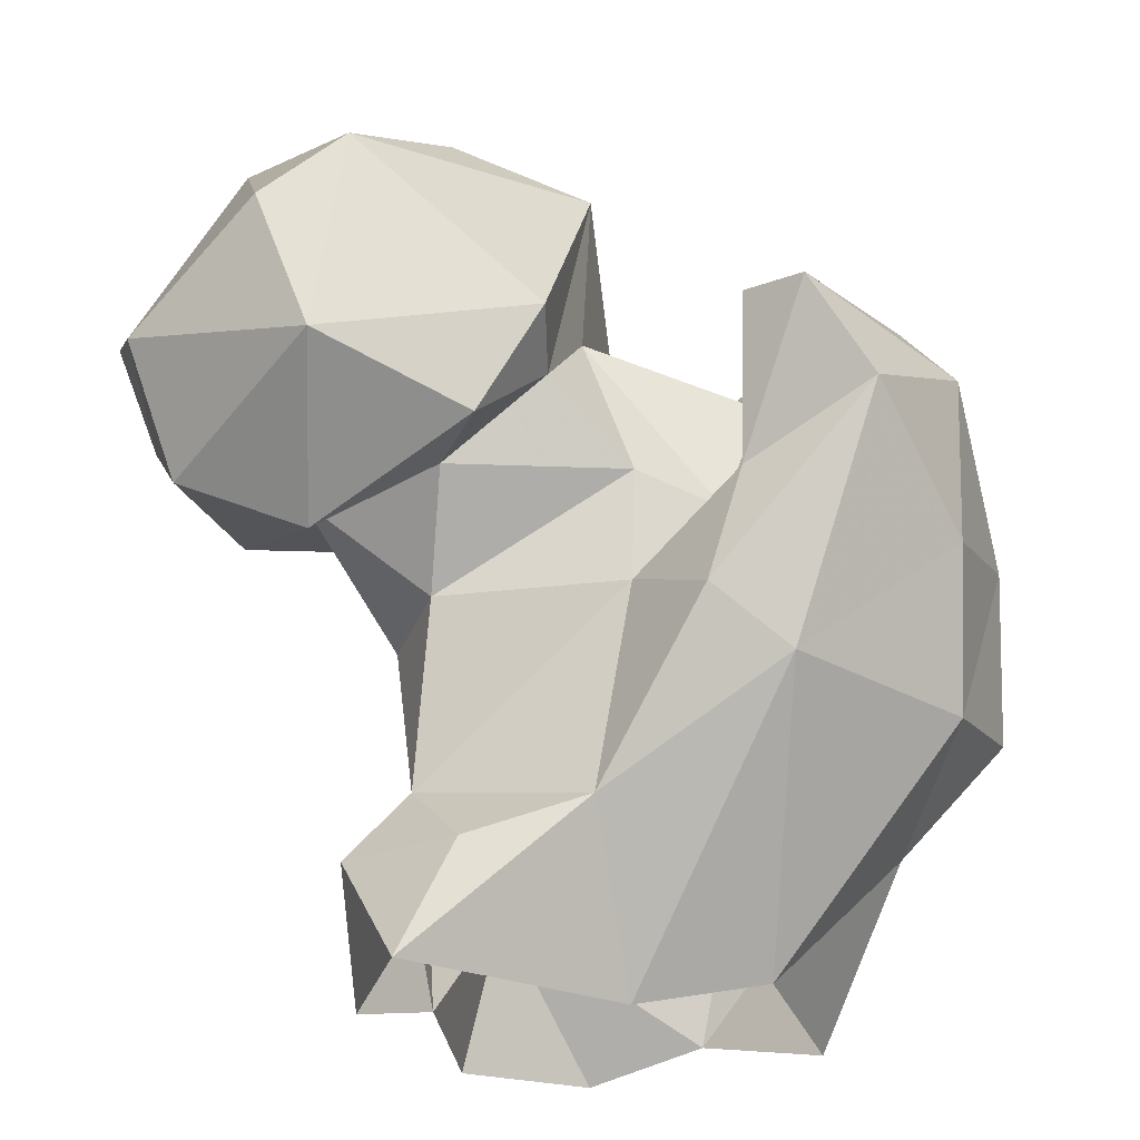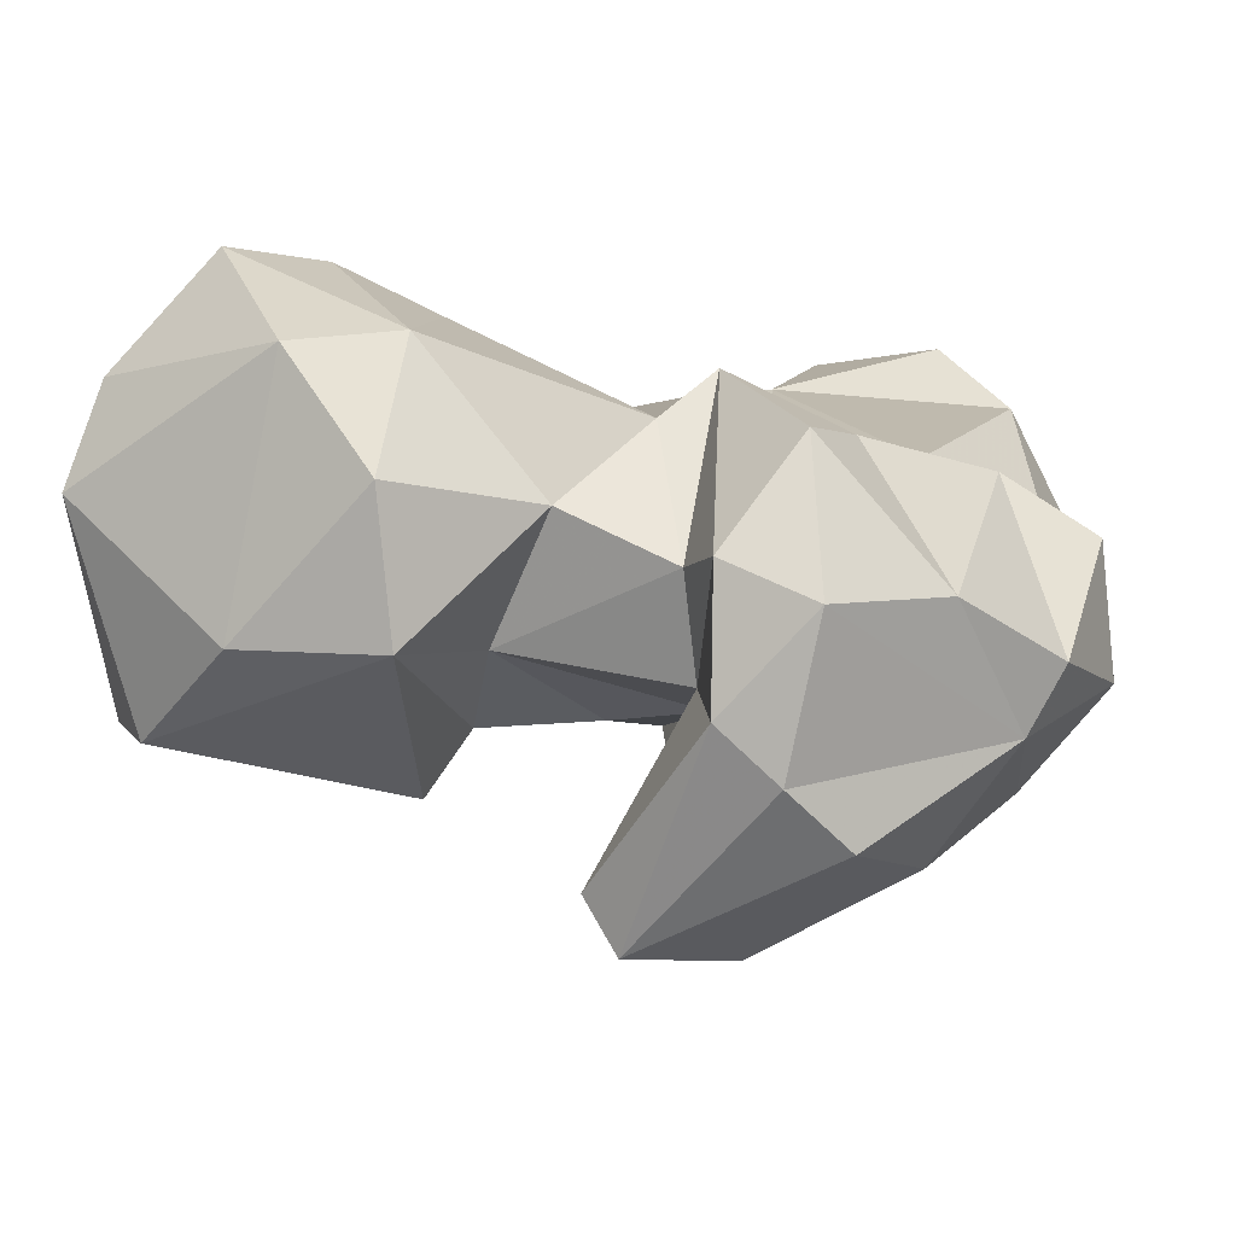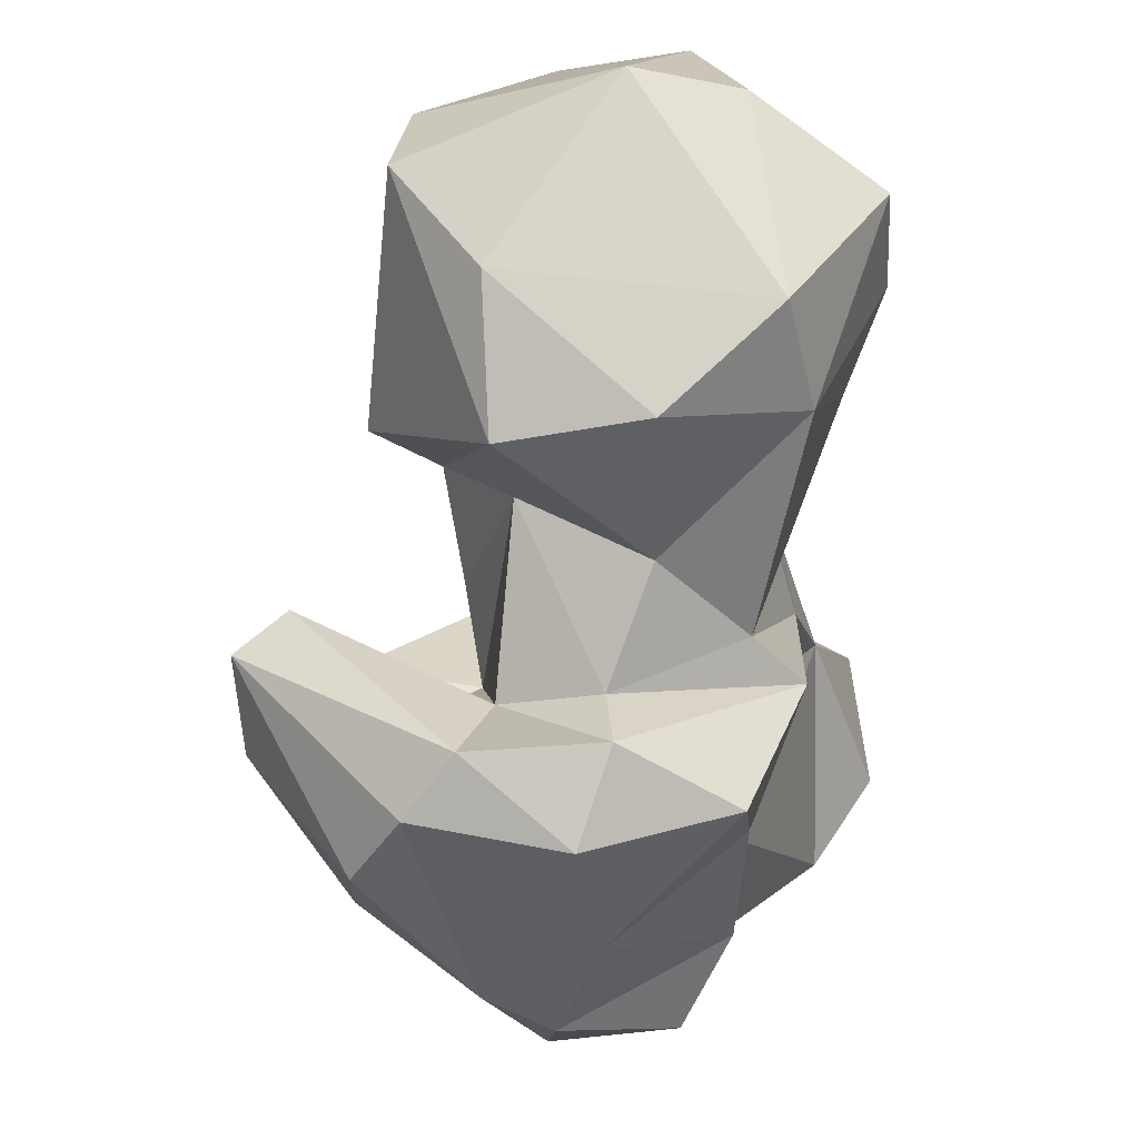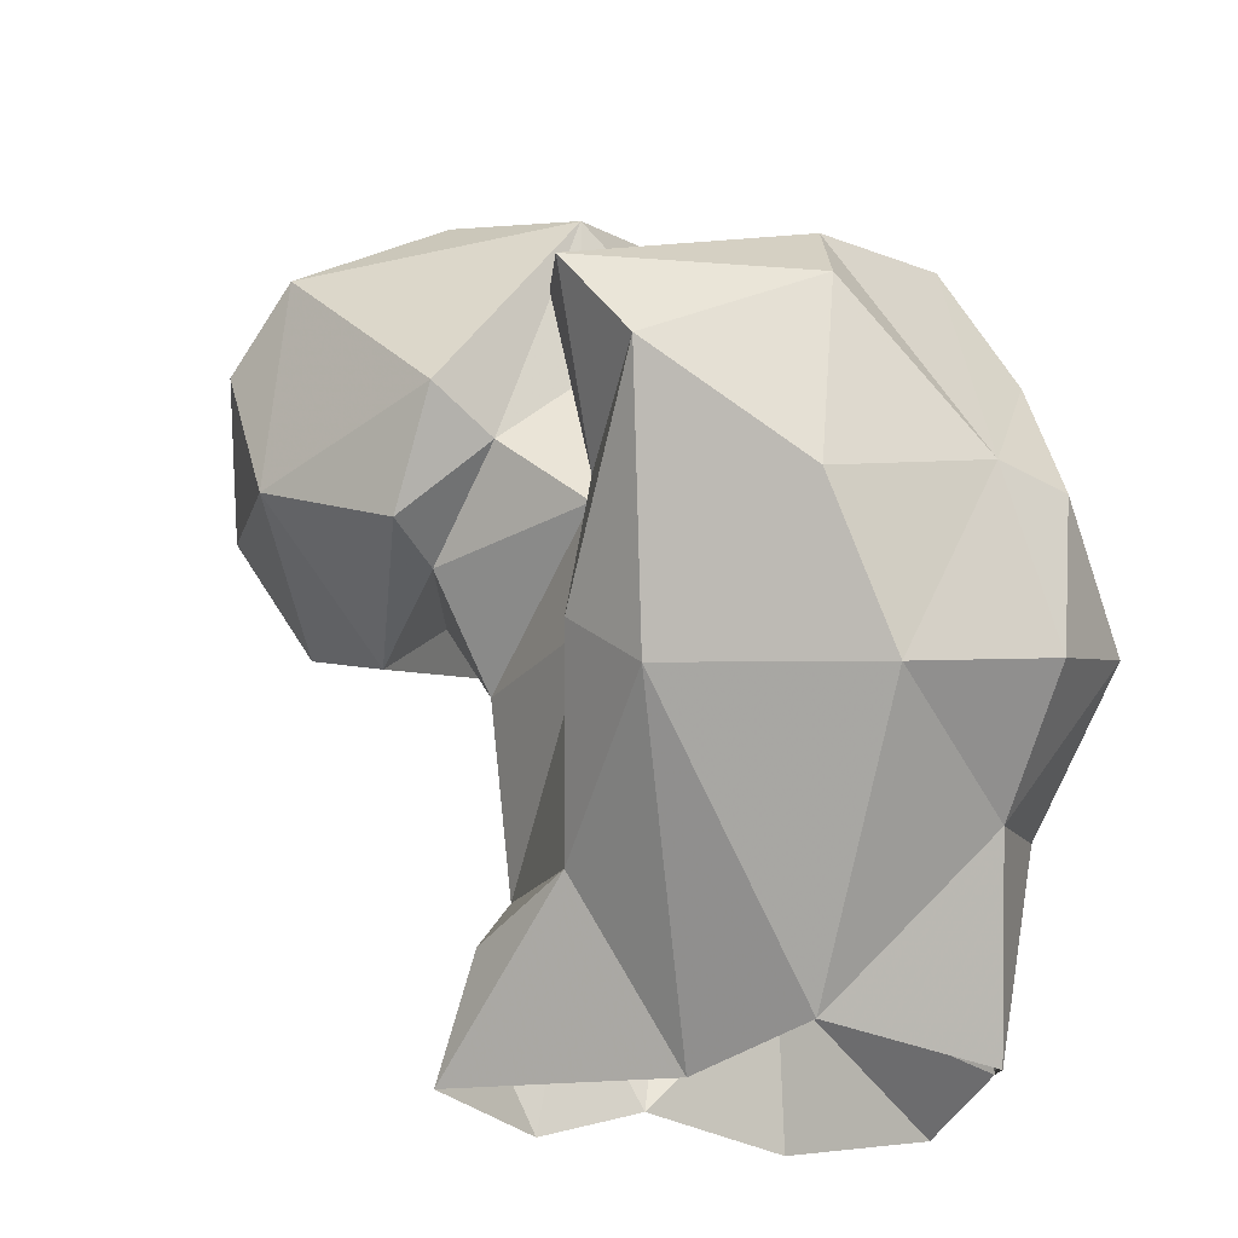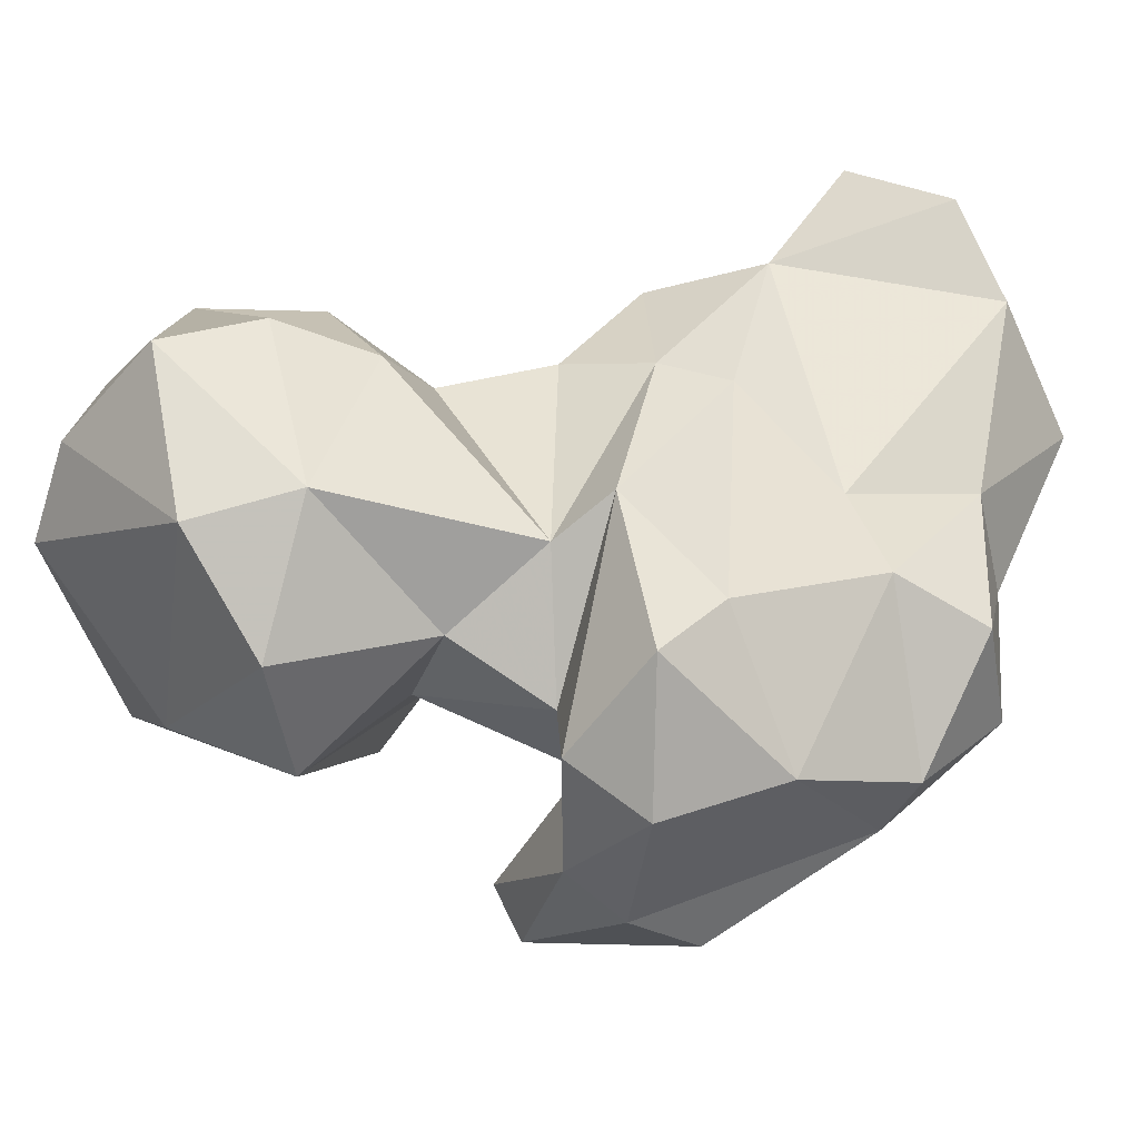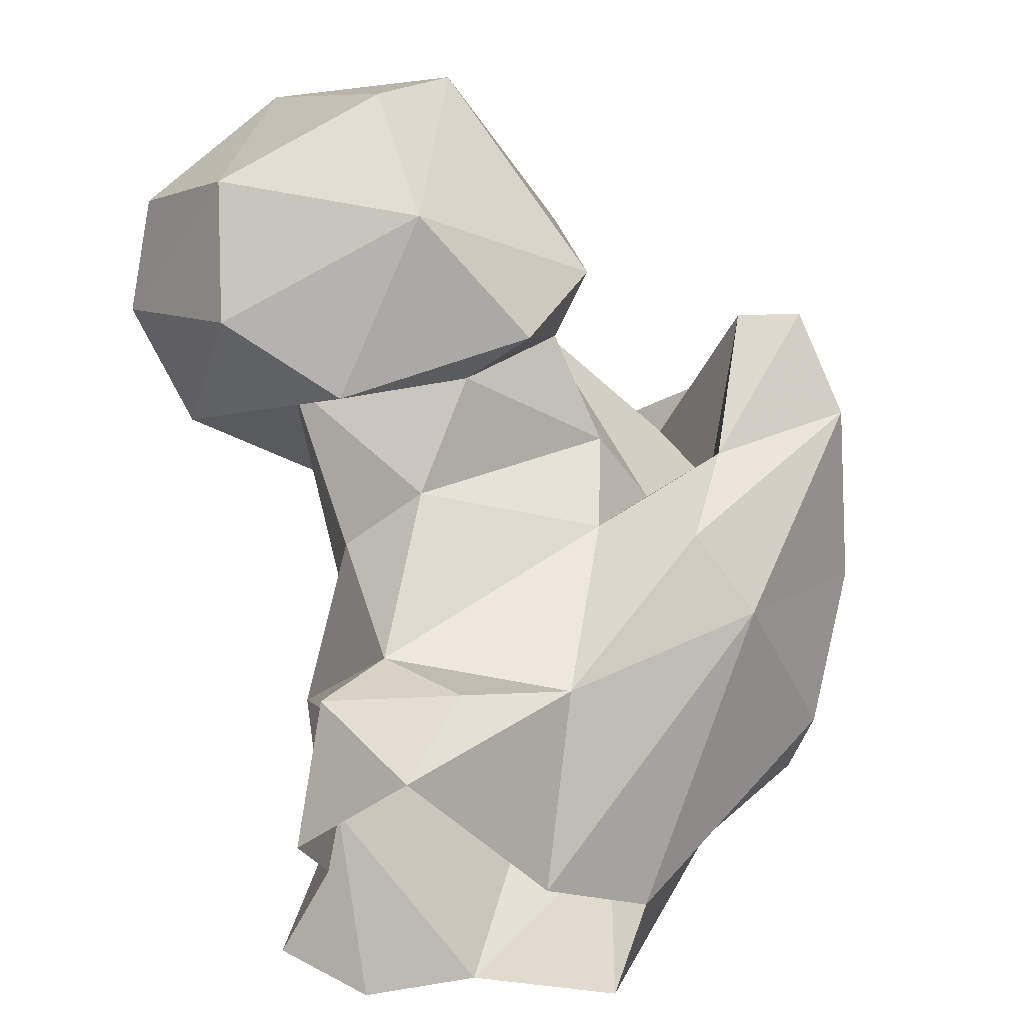
<metadata>
{"format":"obj","ext":"obj","renderer":"f3d","projection":"perspective","resolution":1024,"background":"white","views":[{"elev":-24.6,"azim":-22.7,"up":"+Z"},{"elev":-6.3,"azim":28.4,"up":"+Y"},{"elev":73.5,"azim":83.7,"up":"+Z"},{"elev":-23.4,"azim":26.7,"up":"+Z"},{"elev":29.3,"azim":41.8,"up":"+Y"},{"elev":-34.6,"azim":-52.7,"up":"+Z"}]}
</metadata>
<code>
v 315.4 161.6 2.923
v 276.5 163.7 1.74
v 301.5 164.8 0.1586
v 327.5 174.4 0.01505
v 278.5 179.8 0.5343
v 288 183.9 2.857
v 321.2 190.1 3.999
v 296.5 197.8 0.6167
v 311.4 198.3 0.5672
v 293.9 155.8 17.95
v 332.3 164.4 18.65
v 274.4 173.8 13.99
v 298.5 192.2 16.64
v 330.5 176.6 21.02
v 282 161.3 13.81
v 282.6 178 16.7
v 308.8 141.5 29.79
v 288.5 188.8 25.97
v 330.1 147 27.98
v 280.5 170.5 20.95
v 323.5 179.8 35.37
v 305.1 185 30.66
v 341 157.2 30.02
v 341.7 170.8 34.68
v 300.2 188 37.63
v 280.8 177.1 38.4
v 300.4 143.2 36.31
v 326.7 139.4 43.49
v 297.3 154 40.31
v 280.4 166 40.44
v 333.7 176.9 40.98
v 290.1 186.1 41.59
v 313.3 130.8 55.22
v 338.1 151 46.65
v 341.9 158 45.51
v 313 185.7 58.68
v 303.8 141.8 48.69
v 297.6 153.8 52.53
v 326.5 178.4 57.88
v 307.8 154.4 50.33
v 278.2 158 51.38
v 336.7 162.9 59.33
v 310.2 147.3 50.76
v 267.5 167 46.16
v 269.4 176 53.62
v 284.3 186 54.47
v 309 180.6 63.7
v 278.7 149.7 53.29
v 254.9 173.3 51.73
v 267.2 189.3 53.29
v 301.9 136.9 65.29
v 287.7 152.8 60.88
v 262 151.8 60.39
v 305.7 131 65.02
v 327.9 140.2 62.14
v 256.9 189.8 63.04
v 285.2 192.8 62.67
v 284.6 145.9 64.74
v 312.9 155.5 63.31
v 324.5 145.7 69.75
v 294.2 159.3 68.93
v 248.1 168.5 64.5
v 329.6 161.3 72.35
v 326.7 177.5 68.61
v 250.2 181.6 70.27
v 277.6 197.3 70.73
v 314.3 165.8 68.82
v 265.1 150.8 82.77
v 256.5 153.5 75.14
v 319.4 151.4 73.53
v 294.4 157.4 85.38
v 320.3 165.7 74.76
v 292.7 187.4 80.41
v 303.1 171.6 72.83
v 272.6 197.1 81.7
v 261 173.5 89.81
v 263 184.7 86.66
v 295 172.3 89.51
v 278.9 158.3 89.09
v 285.6 185.2 90.71
f 71 78 79
f 78 80 79
f 68 79 76
f 75 77 80
f 73 78 74
f 65 76 77
f 58 71 68
f 57 66 73
f 66 75 73
f 61 74 71
f 53 58 68
f 56 75 66
f 54 60 70
f 56 65 75
f 73 75 80
f 61 67 74
f 73 80 78
f 59 72 67
f 59 70 72
f 52 61 71
f 60 63 70
f 51 54 70
f 47 57 73
f 47 73 74
f 36 67 72
f 42 64 63
f 36 72 64
f 36 47 67
f 54 55 60
f 33 55 54
f 56 62 65
f 76 80 77
f 39 64 42
f 59 67 61
f 51 70 59
f 46 57 47
f 49 62 56
f 49 56 50
f 34 60 55
f 13 18 25
f 48 52 58
f 34 42 63
f 62 76 65
f 38 40 61
f 5 16 6
f 18 32 25
f 49 53 62
f 38 61 52
f 48 58 53
f 40 59 61
f 37 54 51
f 31 42 35
f 16 20 18
f 40 43 59
f 46 50 57
f 45 50 46
f 37 51 43
f 31 39 42
f 34 63 60
f 18 20 26
f 14 21 31
f 41 52 48
f 28 55 33
f 25 47 36
f 43 51 59
f 32 46 47
f 28 34 55
f 26 45 46
f 44 49 50
f 62 69 76
f 30 41 45
f 1 19 17
f 26 46 32
f 36 64 39
f 7 21 14
f 26 30 45
f 25 32 47
f 30 38 41
f 21 39 31
f 29 37 40
f 12 20 16
f 24 31 35
f 7 13 21
f 27 37 29
f 29 38 30
f 27 33 37
f 22 25 36
f 1 4 11
f 23 35 34
f 17 28 33
f 14 31 24
f 6 13 8
f 20 30 26
f 17 19 28
f 41 44 45
f 20 29 30
f 6 18 13
f 47 74 67
f 2 15 12
f 10 17 27
f 44 53 49
f 53 69 62
f 22 36 39
f 68 76 69
f 11 23 19
f 53 68 69
f 37 43 40
f 18 26 32
f 33 54 37
f 50 56 57
f 17 33 27
f 10 20 15
f 13 22 21
f 23 24 35
f 19 34 28
f 4 14 11
f 6 16 18
f 38 52 41
f 56 66 57
f 1 17 3
f 41 48 44
f 29 40 38
f 13 25 22
f 1 11 19
f 76 79 80
f 65 77 75
f 2 10 15
f 8 13 9
f 44 50 45
f 5 12 16
f 21 22 39
f 7 9 13
f 63 64 72
f 44 48 53
f 10 27 29
f 11 24 23
f 3 17 10
f 52 71 58
f 12 15 20
f 19 23 34
f 34 35 42
f 71 74 78
f 4 7 14
f 10 29 20
f 63 72 70
f 2 12 5
f 11 14 24
f 68 71 79
f 2 3 10

</code>
